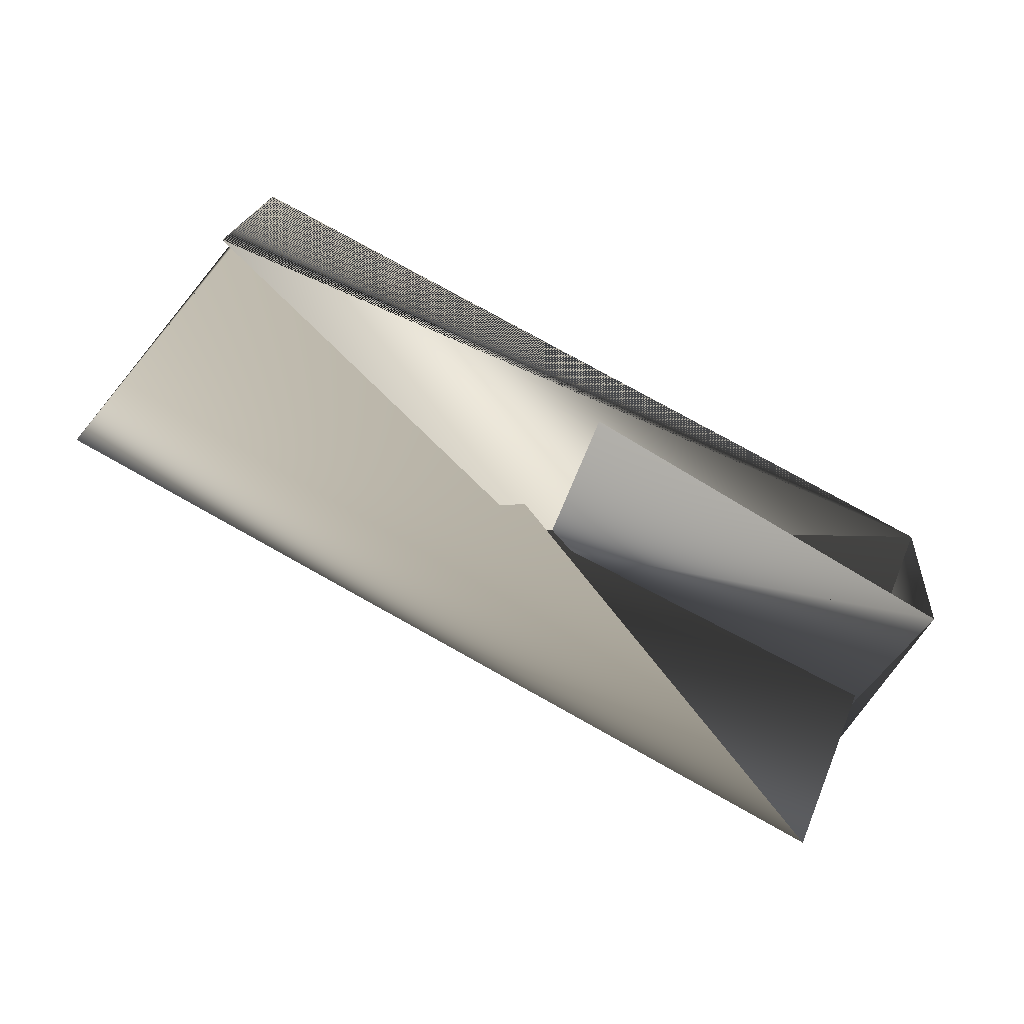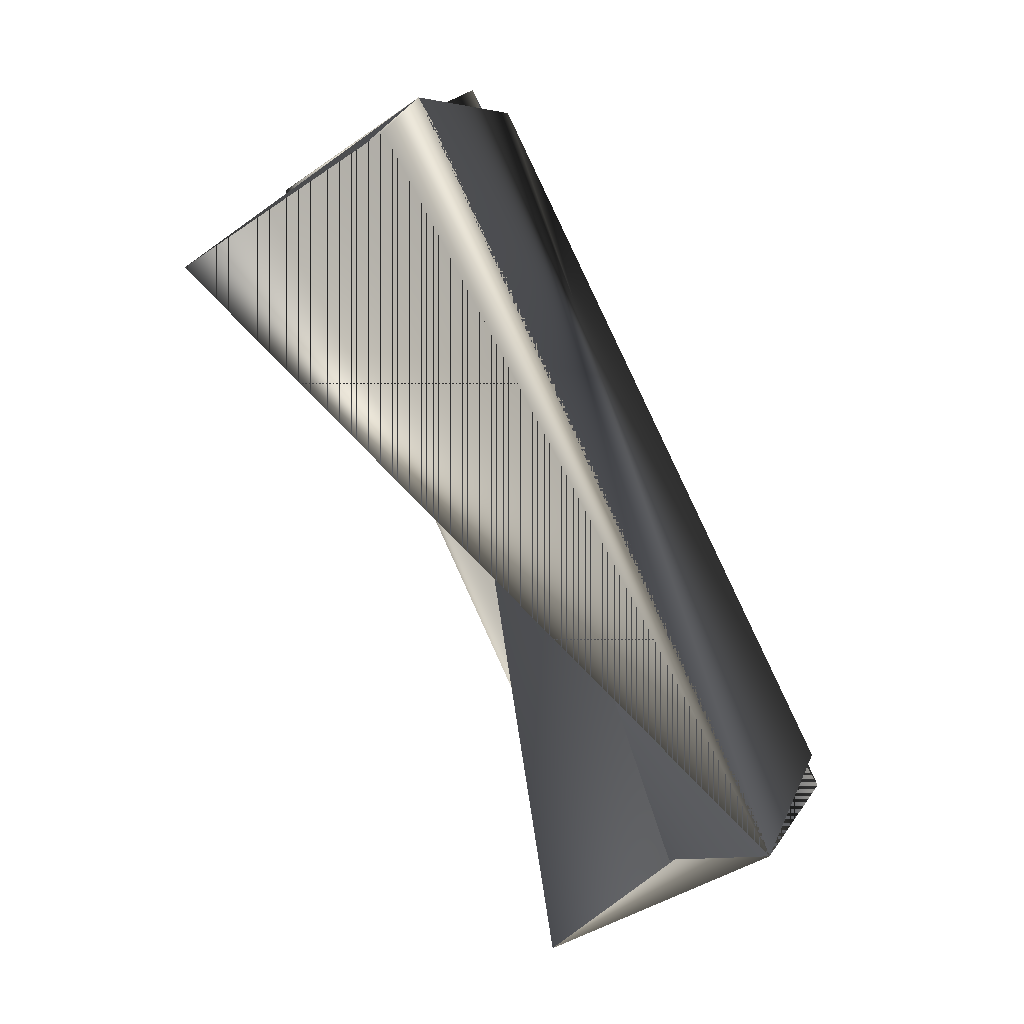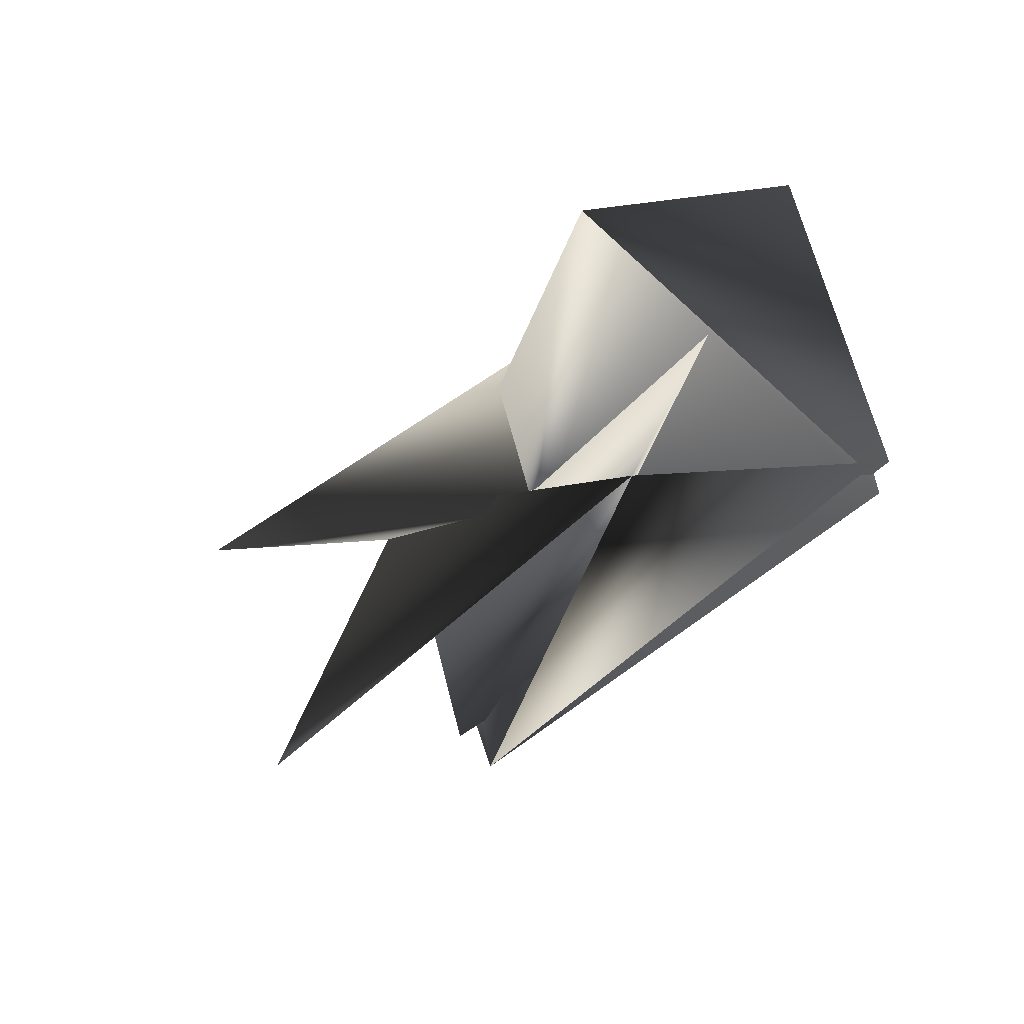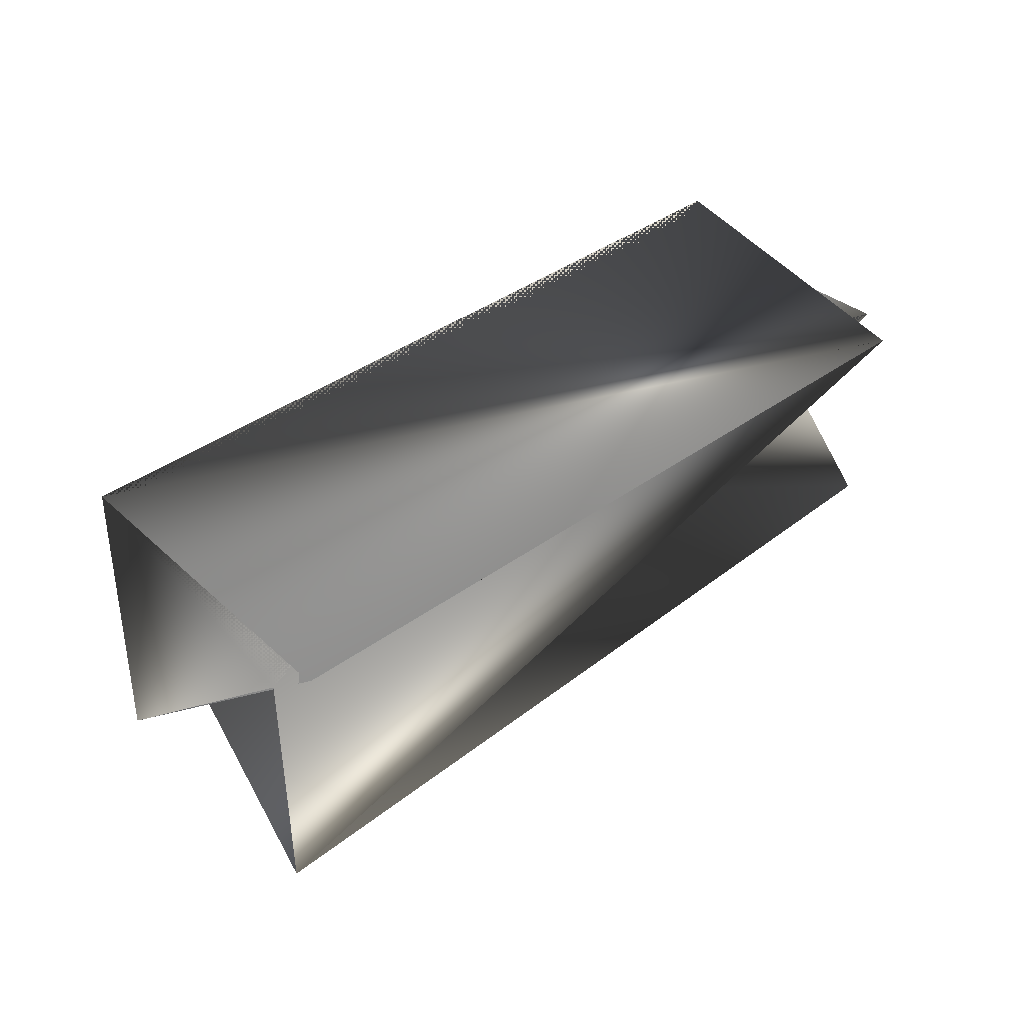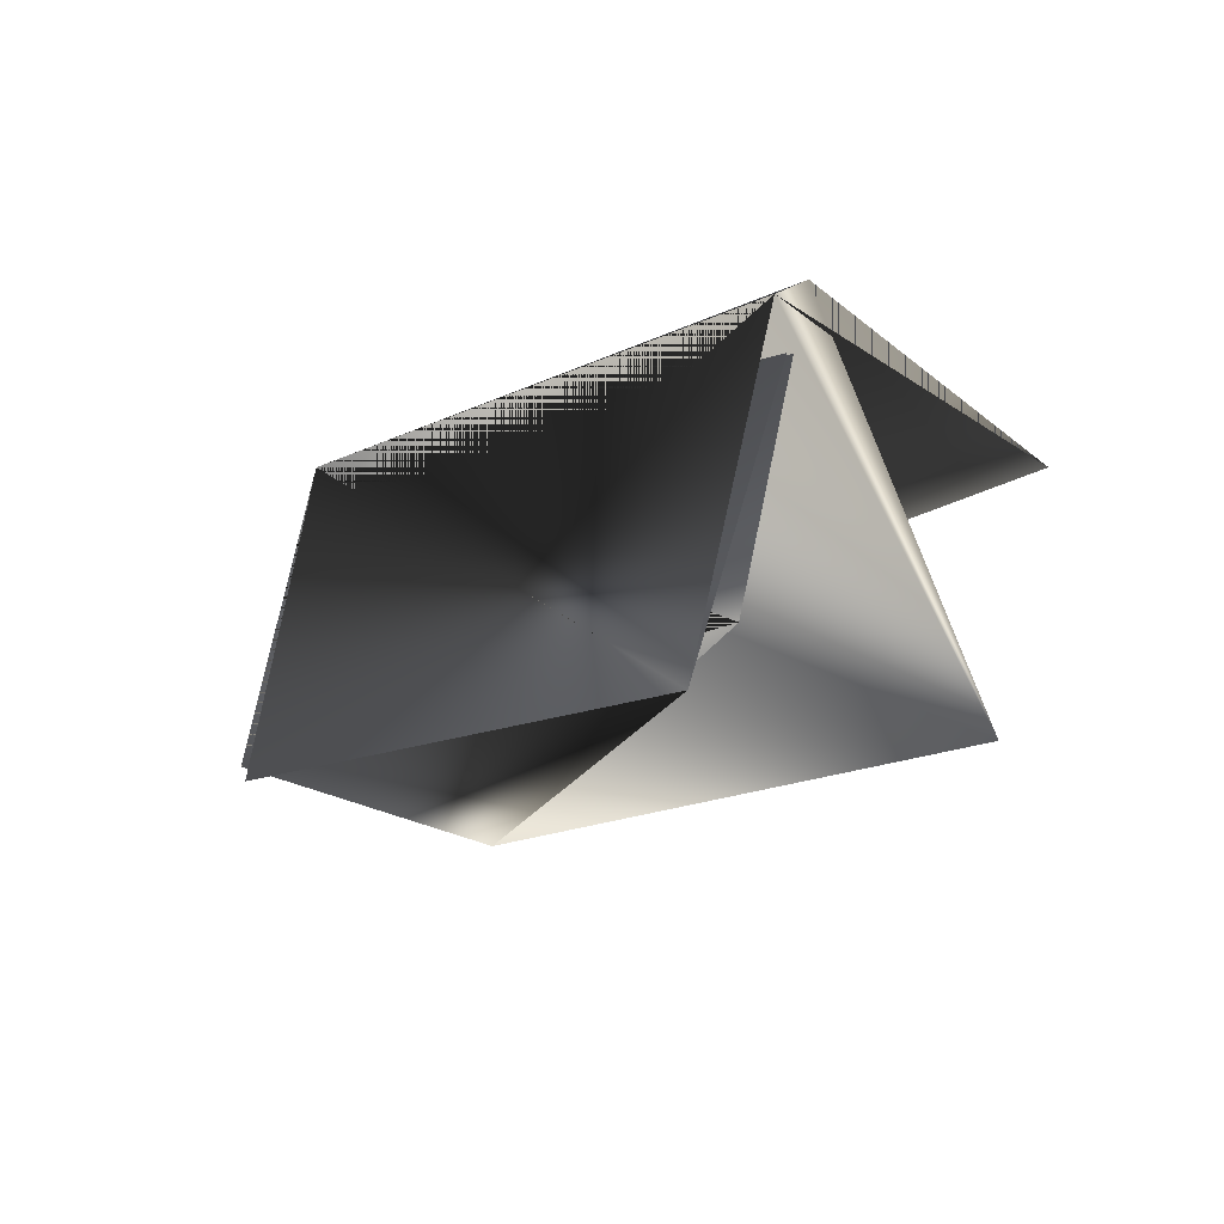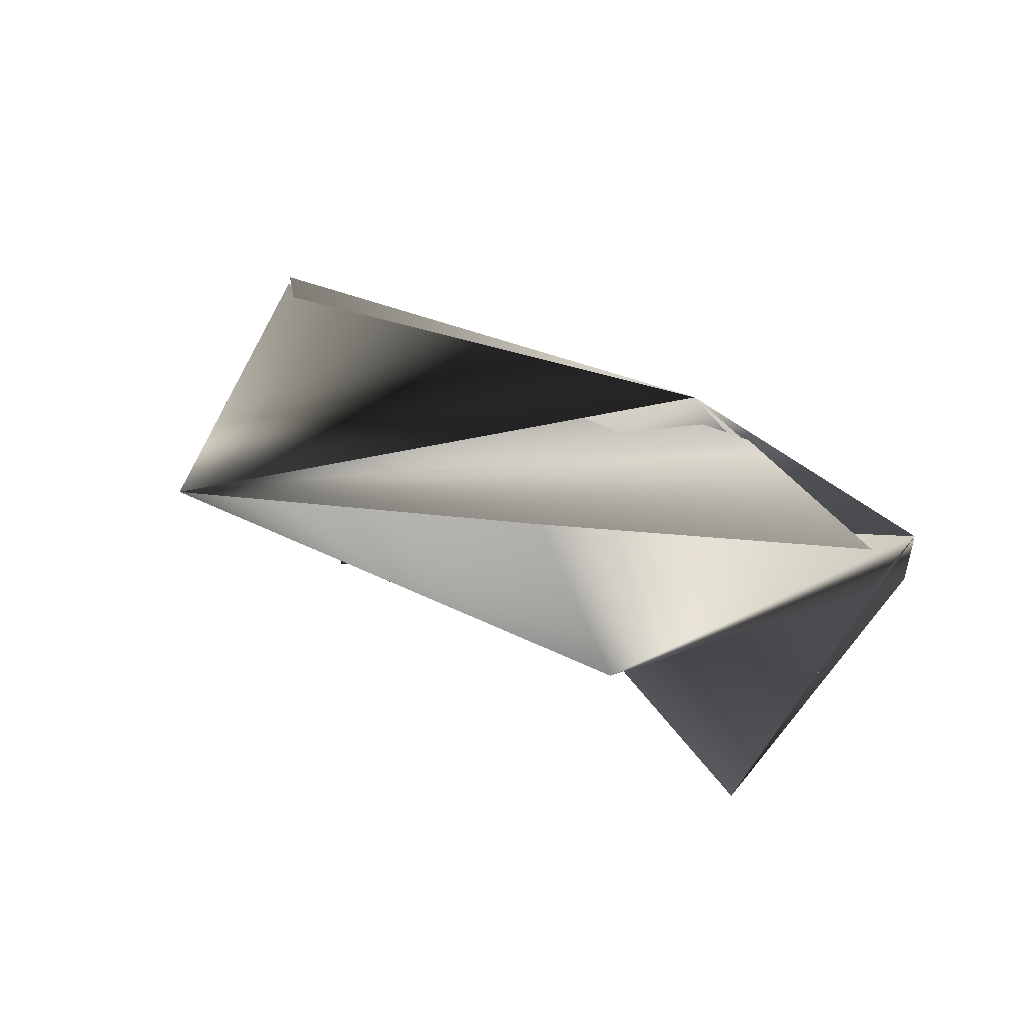
<metadata>
{"format":"obj","ext":"obj","renderer":"f3d","projection":"perspective","resolution":1024,"background":"white","views":[{"elev":-22.6,"azim":-168.6,"up":"+Y"},{"elev":64.9,"azim":-97.1,"up":"+Y"},{"elev":-56.9,"azim":-99.9,"up":"+Y"},{"elev":70.9,"azim":-10.3,"up":"+Z"},{"elev":21.2,"azim":76.2,"up":"+Y"},{"elev":-7.8,"azim":81.8,"up":"+Z"}]}
</metadata>
<code>
v -0.0454 0.2388 0.2177
v 0.1787 0.3539 0.1297
v -0.1068 0.3246 0.1822
v 0.1173 0.4397 0.08128
v -0.1136 0.2653 0.1093
v 0.1719 0.3283 0.04397
v -0.06421 0.1963 0.132
v 0.1293 0.4397 0.09416
v -0.05738 0.2388 0.2177
v 0.1105 0.3804 0.008419
v 0.1787 0.3707 0.1168
f 1 2 3
f 1 2 3
f 1 4 2
f 1 3 5
f 1 3 4
f 1 5 2
f 6 7 3
f 6 8 4
f 6 4 3
f 6 4 7
f 6 3 8
f 6 3 4
f 2 7 9
f 2 4 3
f 2 3 7
f 2 9 3
f 4 3 9
f 4 3 9
f 4 9 3
f 10 8 9
f 10 4 3
f 10 3 4
f 10 3 8
f 10 9 3
f 7 11 9
f 7 4 11
f 11 4 9
f 11 3 9
f 11 9 3
f 2 9 5
f 2 5 9
f 2 8 3
f 2 5 8
f 8 3 9
f 8 9 3
f 8 5 9
f 8 4 3
f 8 3 4
f 8 3 4
f 3 9 5

</code>
